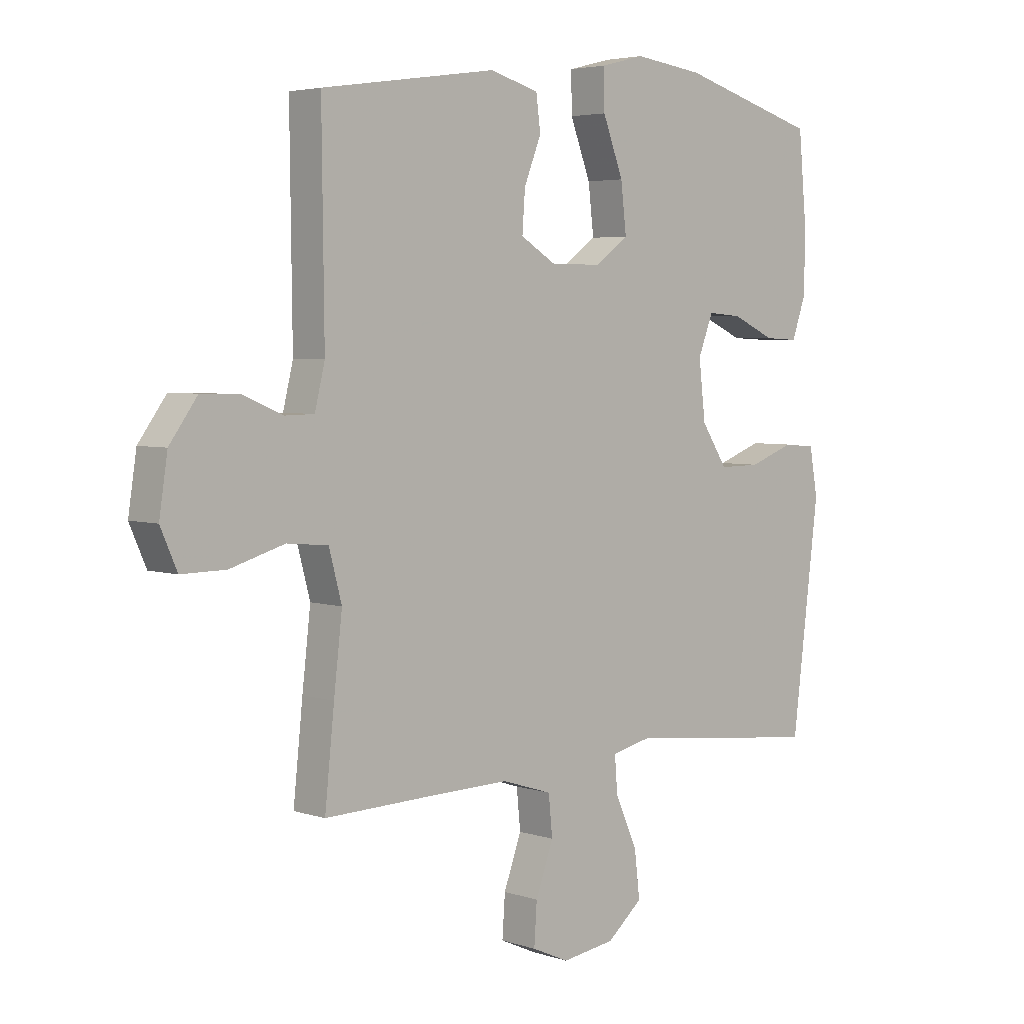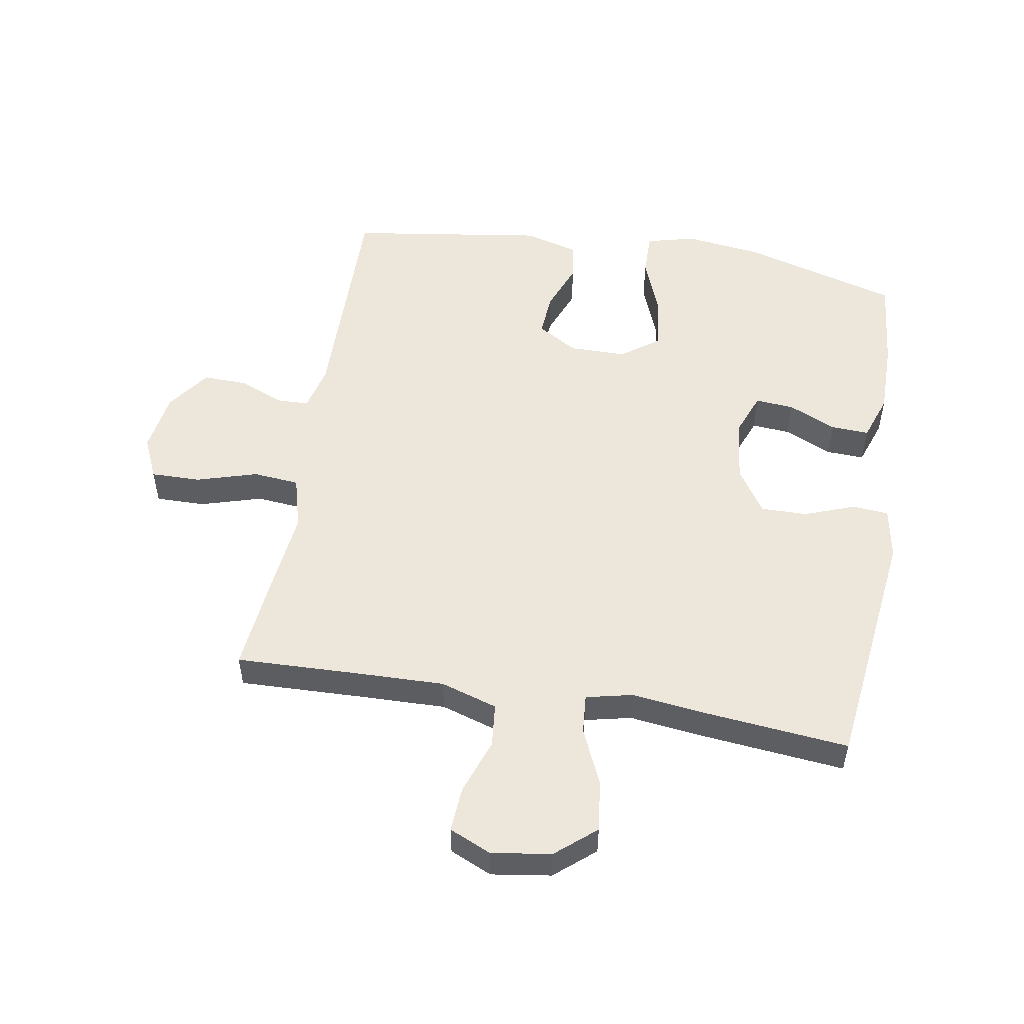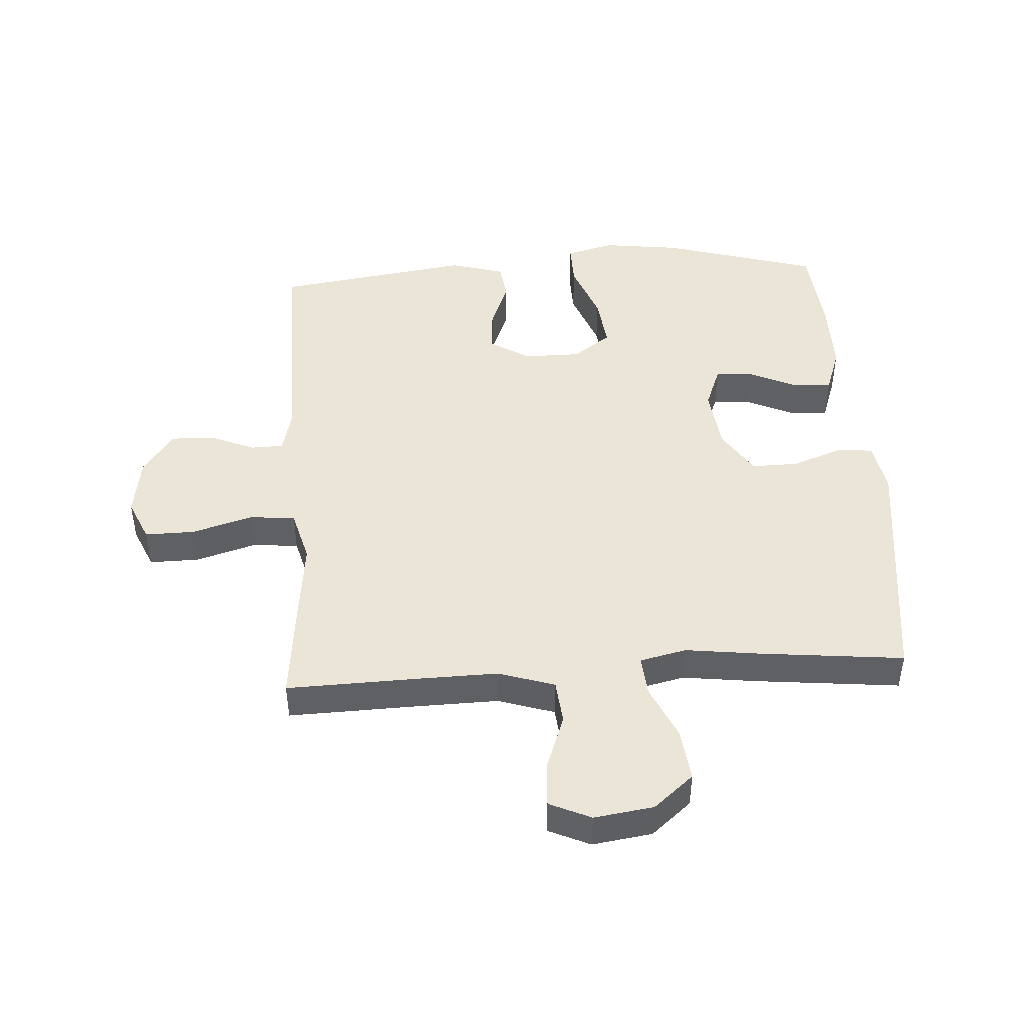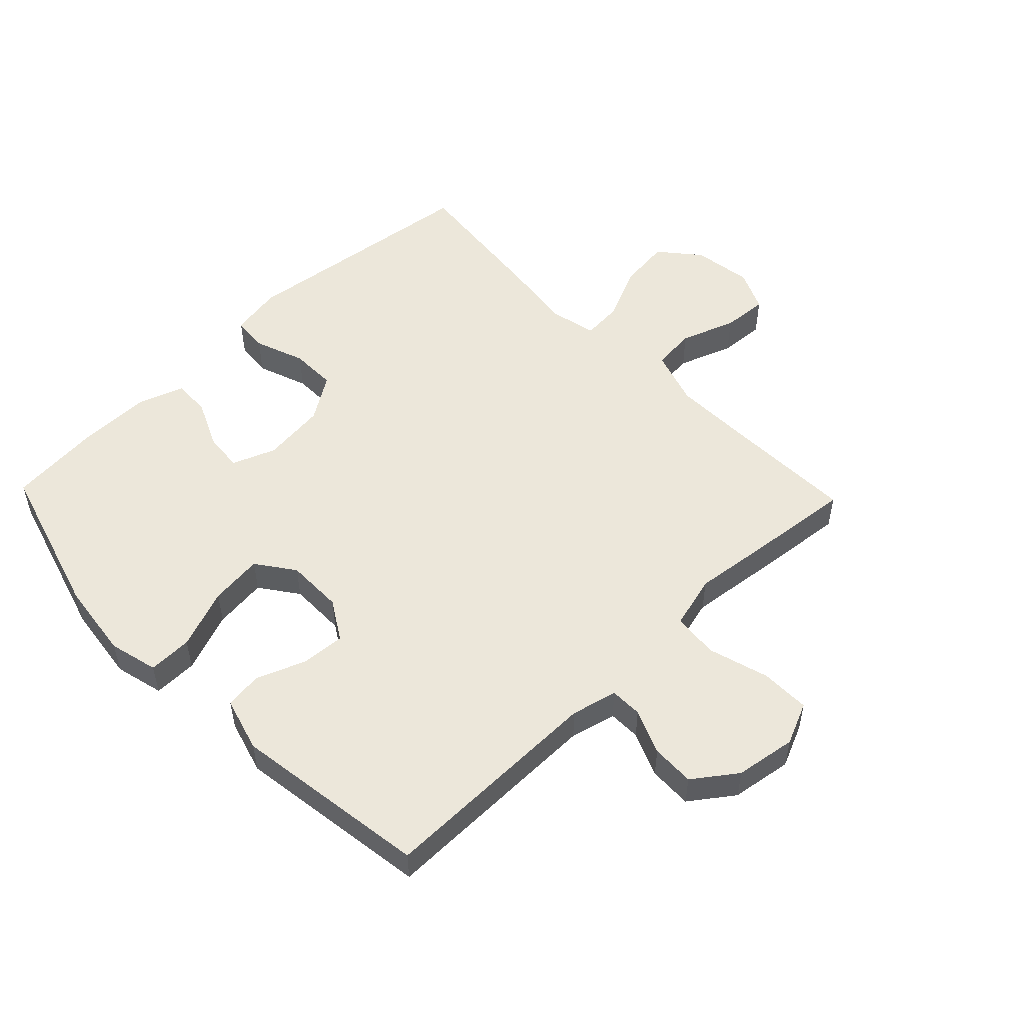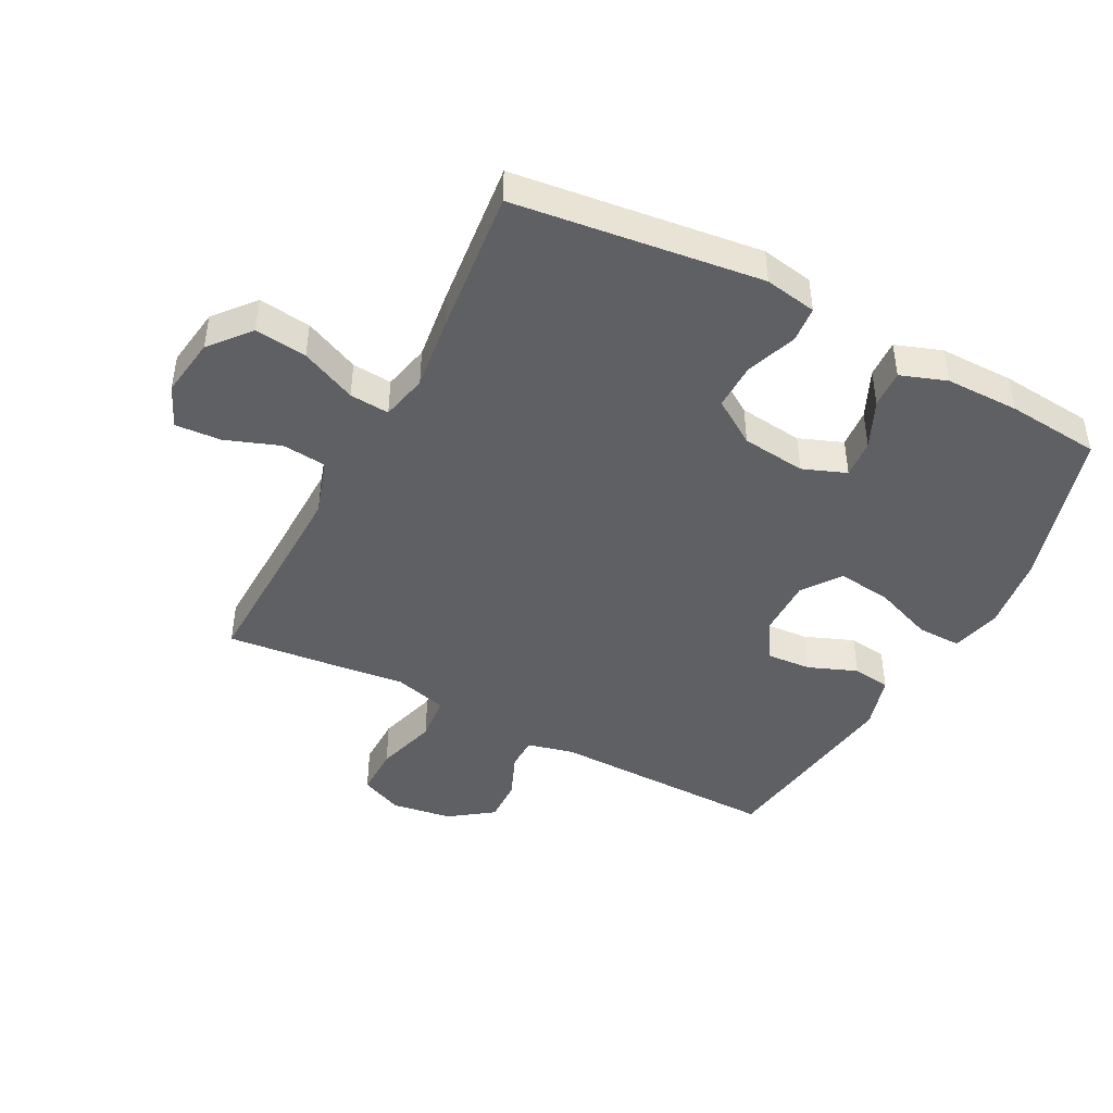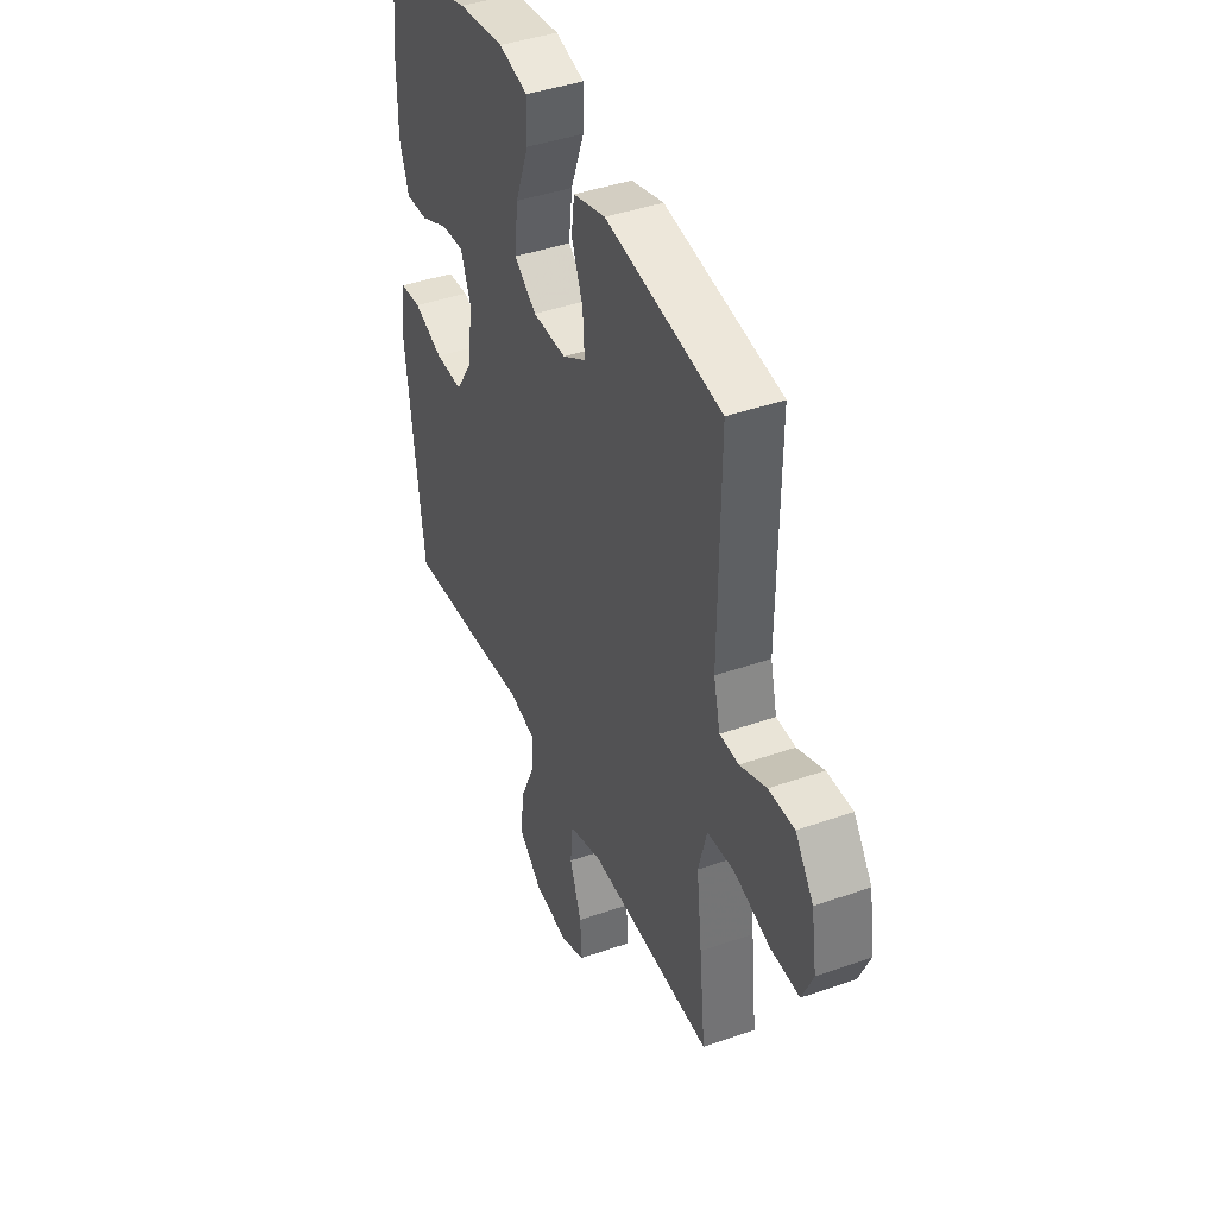
<metadata>
{"format":"obj","ext":"obj","renderer":"f3d","projection":"perspective","resolution":1024,"background":"white","views":[{"elev":4.2,"azim":136.7,"up":"+Z"},{"elev":52.4,"azim":-170.5,"up":"+Y"},{"elev":45.9,"azim":176.4,"up":"+Y"},{"elev":52.5,"azim":46.1,"up":"+Y"},{"elev":-44.9,"azim":-117.6,"up":"+Y"},{"elev":41.9,"azim":67.1,"up":"+Z"}]}
</metadata>
<code>
v -0.5 0.07 0.5
v -0.249 0.07 0.573
v -0.124 0.07 0.589
v -0.045 0.07 0.569
v -0.046 0.07 0.498
v -0.083 0.07 0.401
v -0.093 0.07 0.315
v -0.032 0.07 0.271
v 0.06 0.07 0.271
v 0.124 0.07 0.31
v 0.119 0.07 0.381
v 0.088 0.07 0.46
v 0.096 0.07 0.521
v 0.184 0.07 0.546
v 0.5 0.07 0.5
v 0.496 0.07 0.133
v 0.514 0.07 0.059
v 0.566 0.07 0.058
v 0.638 0.07 0.088
v 0.708 0.07 0.09
v 0.758 0.07 0.021
v 0.773 0.07 -0.077
v 0.743 0.07 -0.145
v 0.663 0.07 -0.144
v 0.565 0.07 -0.115
v 0.491 0.07 -0.122
v 0.468 0.07 -0.208
v 0.483 0.07 -0.338
v 0.5 0.07 -0.5
v 0.298 0.07 -0.494
v 0.16 0.07 -0.491
v 0.069 0.07 -0.52
v 0.062 0.07 -0.591
v 0.094 0.07 -0.679
v 0.099 0.07 -0.753
v 0.032 0.07 -0.783
v -0.064 0.07 -0.769
v -0.128 0.07 -0.715
v -0.118 0.07 -0.631
v -0.078 0.07 -0.542
v -0.073 0.07 -0.478
v -0.148 0.07 -0.461
v -0.268 0.07 -0.476
v -0.5 0.07 -0.5
v -0.549 0.07 -0.103
v -0.534 0.07 -0.019
v -0.476 0.07 -0.014
v -0.395 0.07 -0.044
v -0.32 0.07 -0.045
v -0.273 0.07 0.027
v -0.261 0.07 0.13
v -0.288 0.07 0.2
v -0.35 0.07 0.195
v -0.427 0.07 0.16
v -0.488 0.07 0.157
v -0.514 0.07 0.231
v -0.514 0.07 0.35
v -0.5 0 0.5
v -0.249 0 0.573
v -0.124 0 0.589
v -0.045 0 0.569
v -0.046 0 0.498
v -0.083 0 0.401
v -0.093 0 0.315
v -0.032 0 0.271
v 0.06 0 0.271
v 0.124 0 0.31
v 0.119 0 0.381
v 0.088 0 0.46
v 0.096 0 0.521
v 0.184 0 0.546
v 0.5 0 0.5
v 0.496 0 0.133
v 0.514 0 0.059
v 0.566 0 0.058
v 0.638 0 0.088
v 0.708 0 0.09
v 0.758 0 0.021
v 0.773 0 -0.077
v 0.743 0 -0.145
v 0.663 0 -0.144
v 0.565 0 -0.115
v 0.491 0 -0.122
v 0.468 0 -0.208
v 0.483 0 -0.338
v 0.5 0 -0.5
v 0.298 0 -0.494
v 0.16 0 -0.491
v 0.069 0 -0.52
v 0.062 0 -0.591
v 0.094 0 -0.679
v 0.099 0 -0.753
v 0.032 0 -0.783
v -0.064 0 -0.769
v -0.128 0 -0.715
v -0.118 0 -0.631
v -0.078 0 -0.542
v -0.073 0 -0.478
v -0.148 0 -0.461
v -0.268 0 -0.476
v -0.5 0 -0.5
v -0.549 0 -0.103
v -0.534 0 -0.019
v -0.476 0 -0.014
v -0.395 0 -0.044
v -0.32 0 -0.045
v -0.273 0 0.027
v -0.261 0 0.13
v -0.288 0 0.2
v -0.35 0 0.195
v -0.427 0 0.16
v -0.488 0 0.157
v -0.514 0 0.231
v -0.514 0 0.35
f 53 54 55 56
f 52 53 56 57
f 45 46 47 48
f 45 48 49
f 42 43 44 45
f 41 42 45 49
f 37 38 39 40
f 37 40 41
f 36 37 41
f 33 34 35 36
f 32 33 36 41
f 31 32 41 49
f 27 28 29 30
f 26 27 30 31
f 22 23 24 25
f 22 25 26
f 21 22 26
f 18 19 20 21
f 17 18 21 26
f 16 17 26 31
f 11 12 13 14
f 10 11 14 15
f 9 10 15 16
f 3 4 5 6
f 3 6 7
f 2 3 7
f 52 57 1 2
f 51 52 2 7
f 50 51 7 8
f 16 31 49 50
f 8 9 16 50
f 113 112 111 110
f 114 113 110 109
f 105 104 103 102
f 106 105 102
f 102 101 100 99
f 106 102 99 98
f 97 96 95 94
f 98 97 94
f 98 94 93
f 93 92 91 90
f 98 93 90 89
f 106 98 89 88
f 87 86 85 84
f 88 87 84 83
f 82 81 80 79
f 83 82 79
f 83 79 78
f 78 77 76 75
f 83 78 75 74
f 88 83 74 73
f 71 70 69 68
f 72 71 68 67
f 73 72 67 66
f 63 62 61 60
f 64 63 60
f 64 60 59
f 59 58 114 109
f 64 59 109 108
f 65 64 108 107
f 107 106 88 73
f 107 73 66 65
f 1 58 59 2
f 2 59 60 3
f 3 60 61 4
f 4 61 62 5
f 5 62 63 6
f 6 63 64 7
f 7 64 65 8
f 8 65 66 9
f 9 66 67 10
f 10 67 68 11
f 11 68 69 12
f 12 69 70 13
f 13 70 71 14
f 14 71 72 15
f 15 72 73 16
f 16 73 74 17
f 17 74 75 18
f 18 75 76 19
f 19 76 77 20
f 20 77 78 21
f 21 78 79 22
f 22 79 80 23
f 23 80 81 24
f 24 81 82 25
f 25 82 83 26
f 26 83 84 27
f 27 84 85 28
f 28 85 86 29
f 29 86 87 30
f 30 87 88 31
f 31 88 89 32
f 32 89 90 33
f 33 90 91 34
f 34 91 92 35
f 35 92 93 36
f 36 93 94 37
f 37 94 95 38
f 38 95 96 39
f 39 96 97 40
f 40 97 98 41
f 41 98 99 42
f 42 99 100 43
f 43 100 101 44
f 44 101 102 45
f 45 102 103 46
f 46 103 104 47
f 47 104 105 48
f 48 105 106 49
f 49 106 107 50
f 50 107 108 51
f 51 108 109 52
f 52 109 110 53
f 53 110 111 54
f 54 111 112 55
f 55 112 113 56
f 56 113 114 57
f 57 114 58 1

</code>
